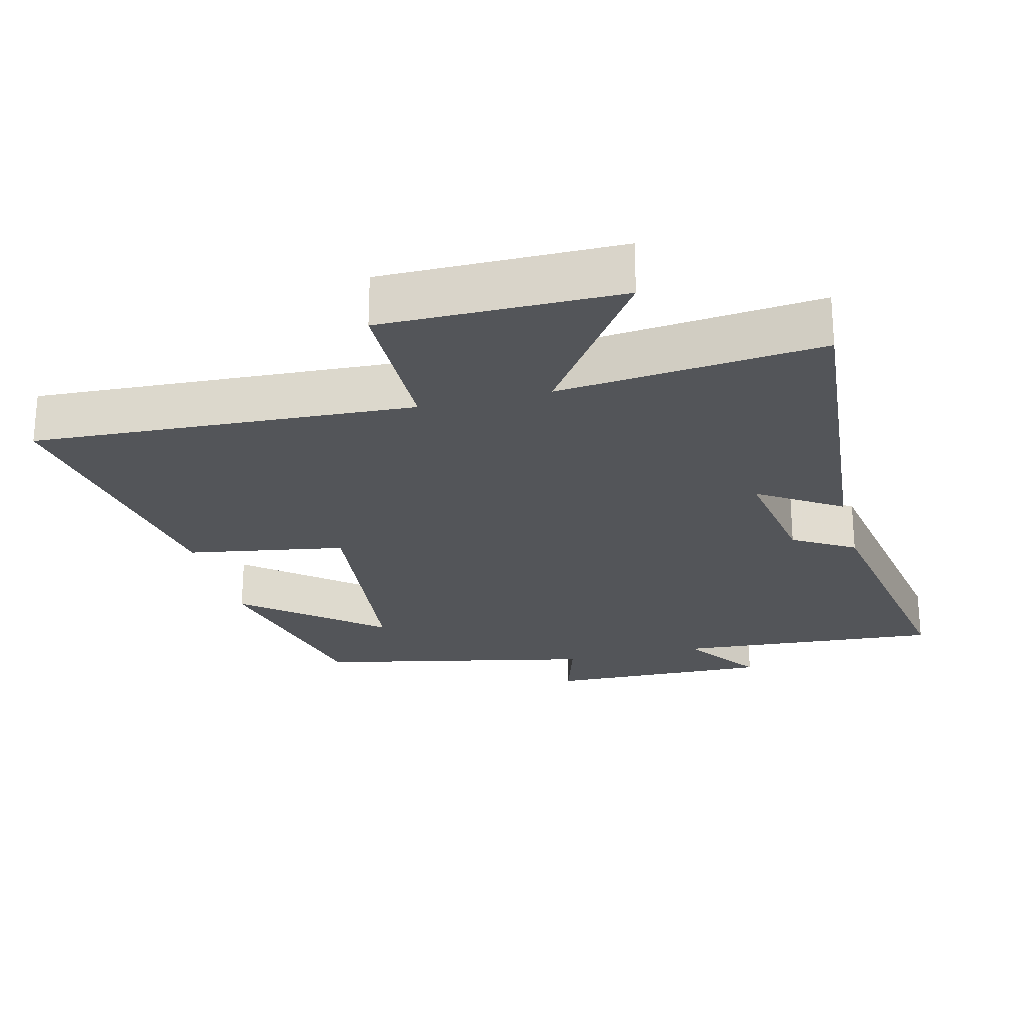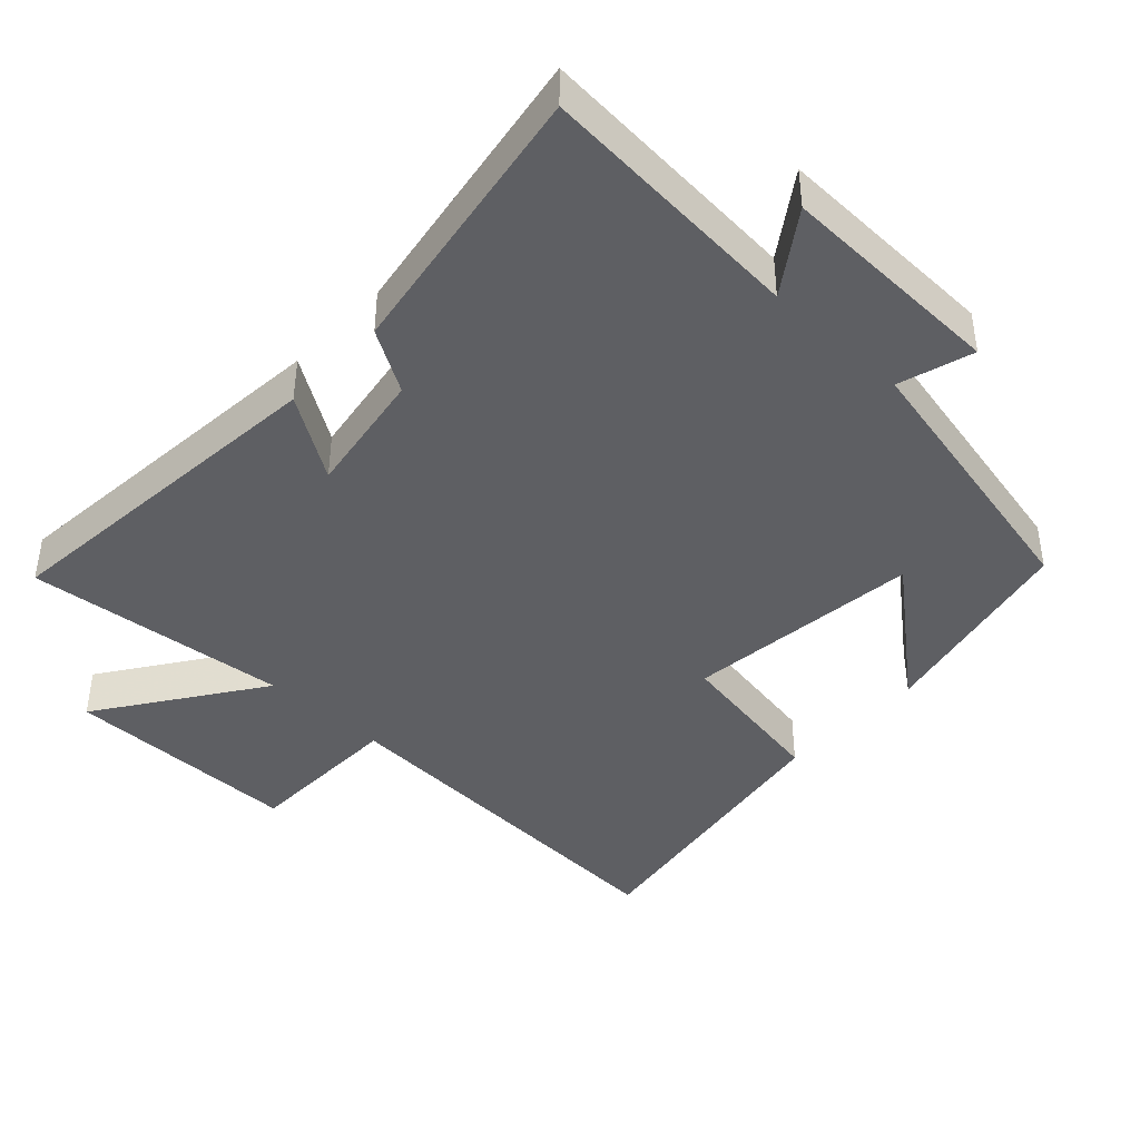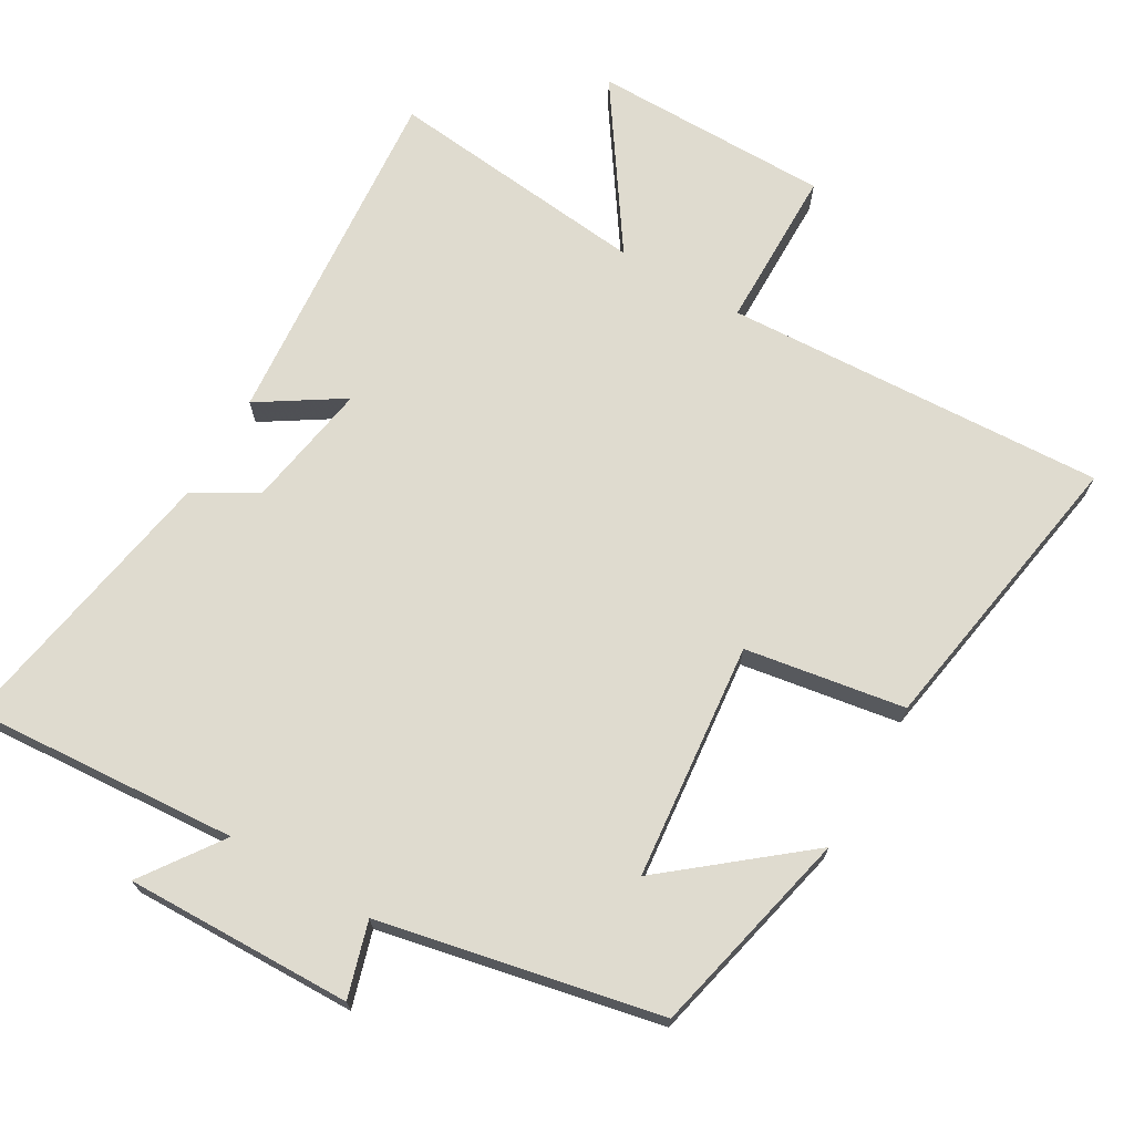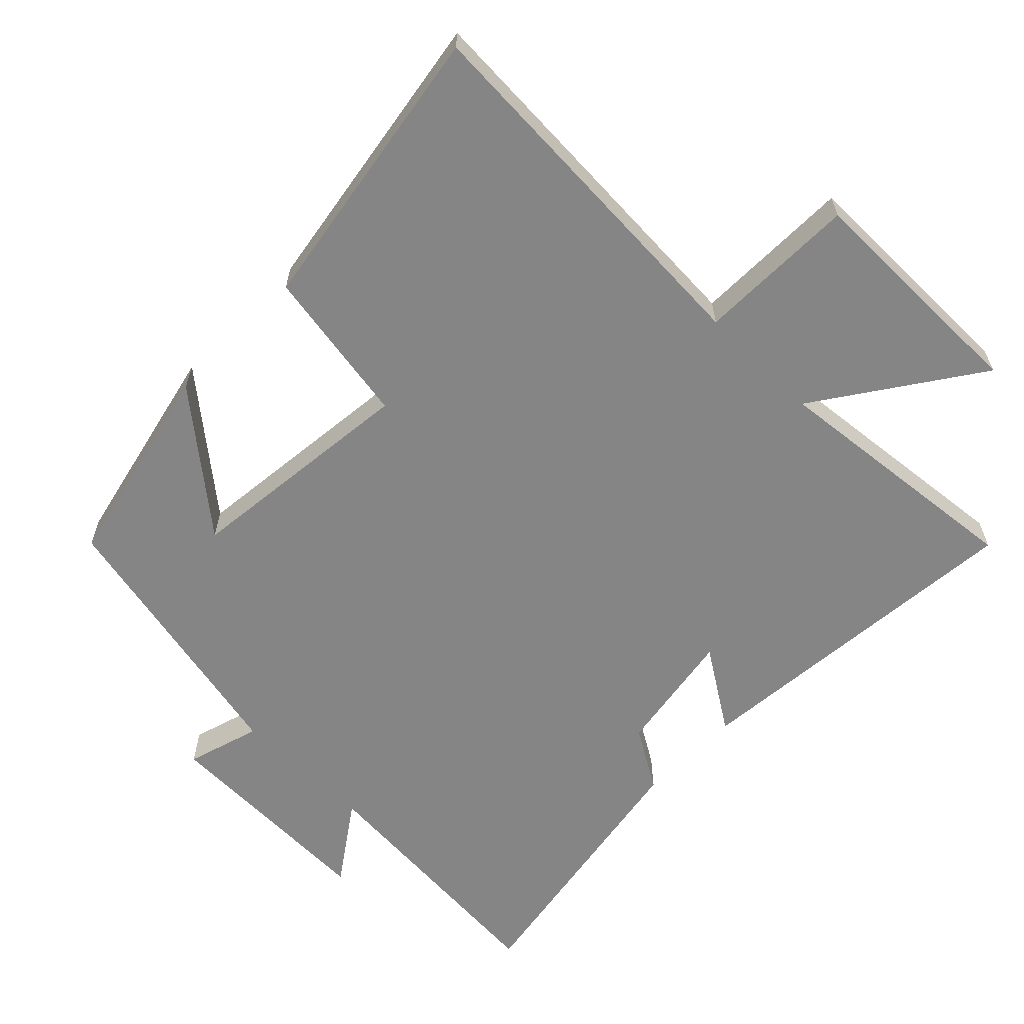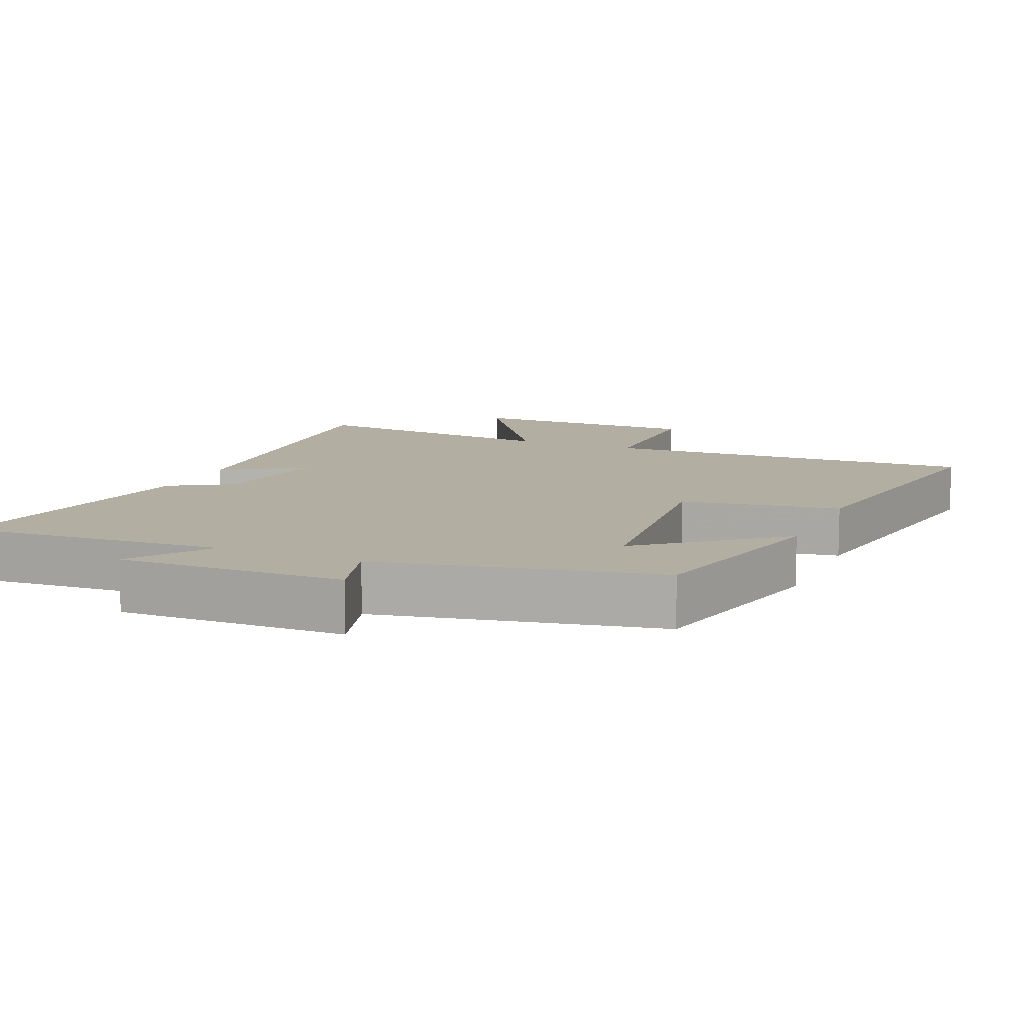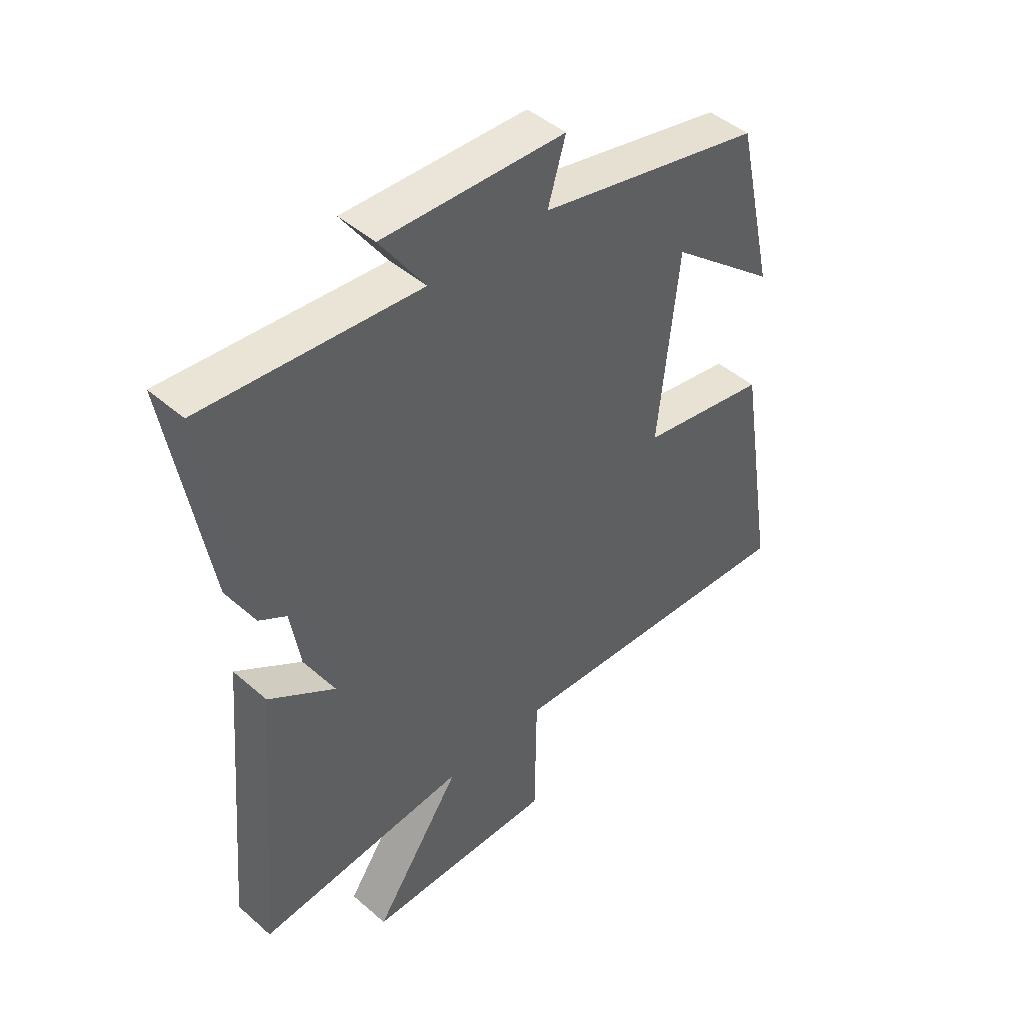
<metadata>
{"format":"obj","ext":"obj","renderer":"f3d","projection":"perspective","resolution":1024,"background":"white","views":[{"elev":-24.2,"azim":-166.0,"up":"+Y"},{"elev":-41.8,"azim":-43.3,"up":"+Y"},{"elev":70.3,"azim":30.4,"up":"+Y"},{"elev":-61.9,"azim":135.5,"up":"+Y"},{"elev":10.8,"azim":23.5,"up":"+Y"},{"elev":45.4,"azim":-44.9,"up":"+Z"}]}
</metadata>
<code>
v -0.569 0.07 0.528
v -0.184 0.07 0.5
v -0.264 0.07 0.615
v 0.062 0.07 0.607
v 0.03 0.07 0.5
v 0.432 0.07 0.415
v 0.5 0.07 0.115
v 0.307 0.07 0.273
v 0.271 0.07 -0.067
v 0.5 0.07 -0.105
v 0.569 0.07 -0.529
v 0.021 0.07 -0.5
v 0.018 0.07 -0.732
v -0.324 0.07 -0.732
v -0.165 0.07 -0.5
v -0.544 0.07 -0.539
v -0.5 0.07 -0.034
v -0.381 0.07 -0.111
v -0.411 0.07 0.071
v -0.5 0.07 0.124
v -0.569 0 0.528
v -0.184 0 0.5
v -0.264 0 0.615
v 0.062 0 0.607
v 0.03 0 0.5
v 0.432 0 0.415
v 0.5 0 0.115
v 0.307 0 0.273
v 0.271 0 -0.067
v 0.5 0 -0.105
v 0.569 0 -0.529
v 0.021 0 -0.5
v 0.018 0 -0.732
v -0.324 0 -0.732
v -0.165 0 -0.5
v -0.544 0 -0.539
v -0.5 0 -0.034
v -0.381 0 -0.111
v -0.411 0 0.071
v -0.5 0 0.124
f 19 20 1 2
f 18 19 2
f 15 16 17 18
f 15 18 2
f 12 13 14 15
f 12 15 2
f 9 10 11 12
f 8 9 12 2
f 5 6 7 8
f 5 8 2 3
f 3 4 5
f 22 21 40 39
f 22 39 38
f 38 37 36 35
f 22 38 35
f 35 34 33 32
f 22 35 32
f 32 31 30 29
f 22 32 29 28
f 28 27 26 25
f 23 22 28 25
f 25 24 23
f 1 21 22 2
f 2 22 23 3
f 3 23 24 4
f 4 24 25 5
f 5 25 26 6
f 6 26 27 7
f 7 27 28 8
f 8 28 29 9
f 9 29 30 10
f 10 30 31 11
f 11 31 32 12
f 12 32 33 13
f 13 33 34 14
f 14 34 35 15
f 15 35 36 16
f 16 36 37 17
f 17 37 38 18
f 18 38 39 19
f 19 39 40 20
f 20 40 21 1

</code>
